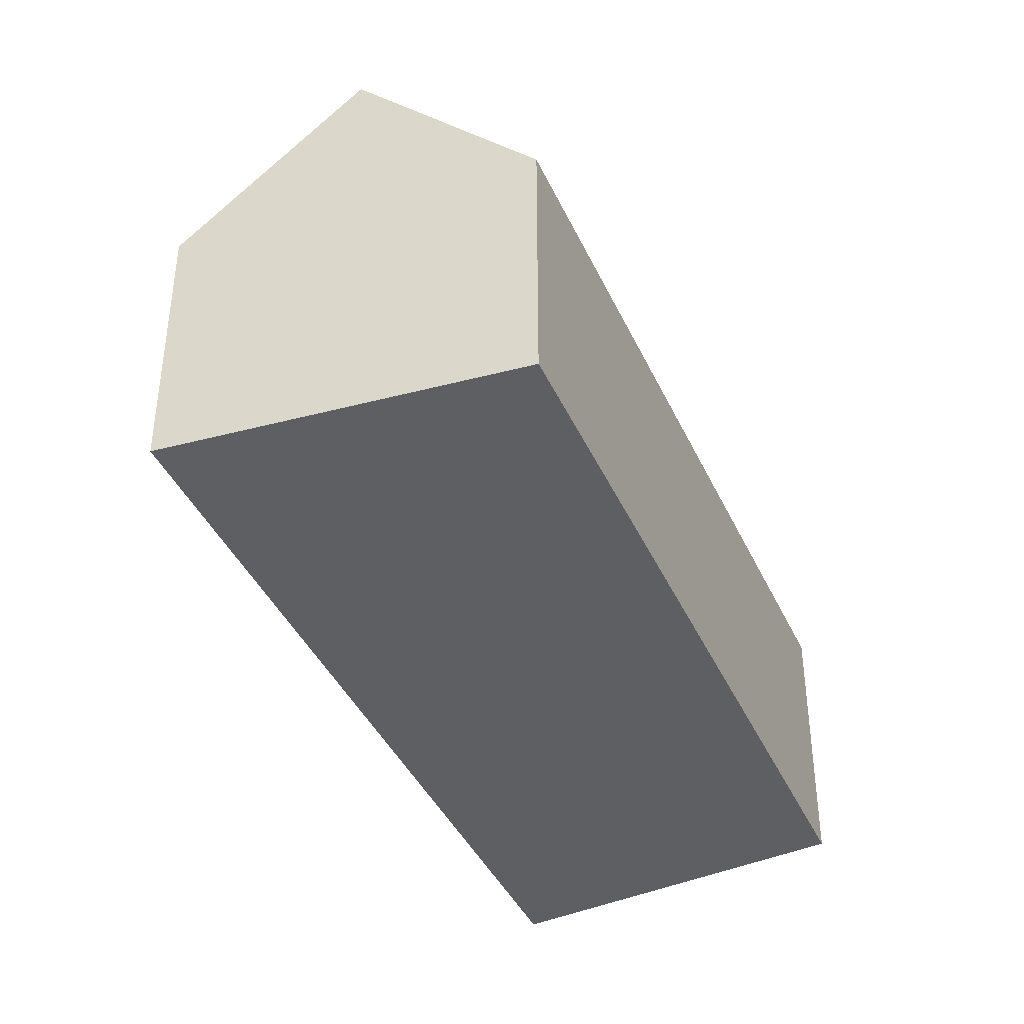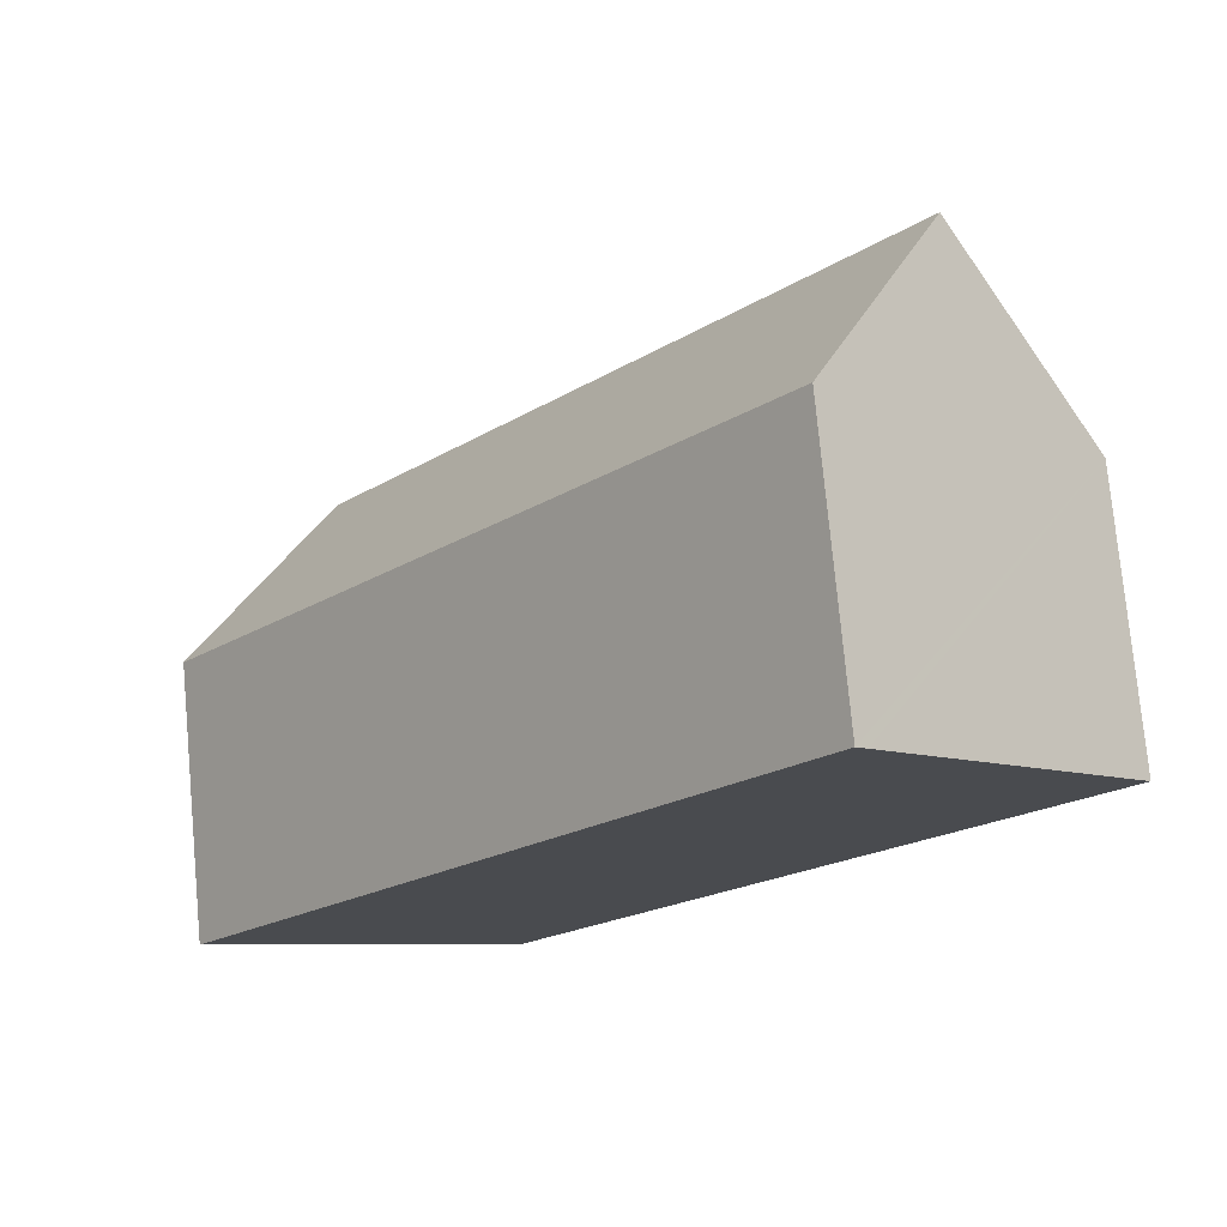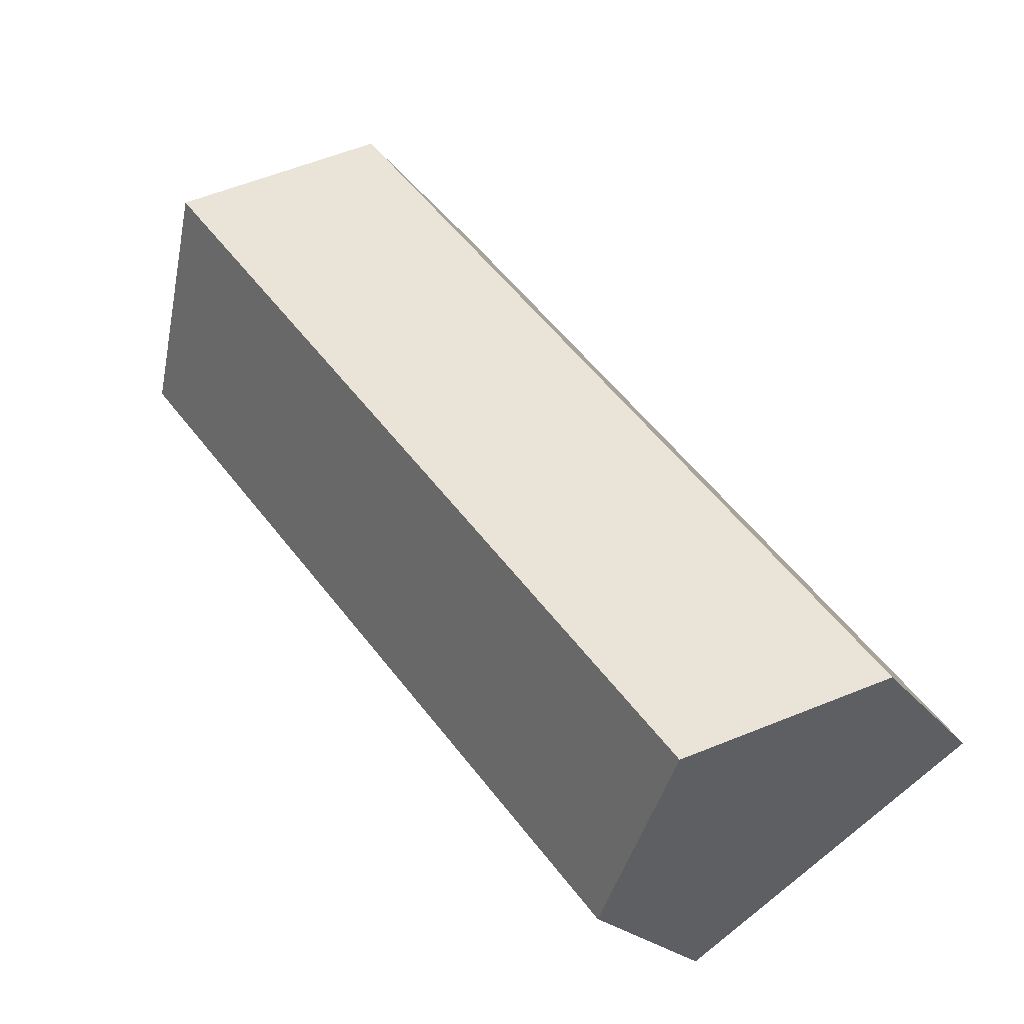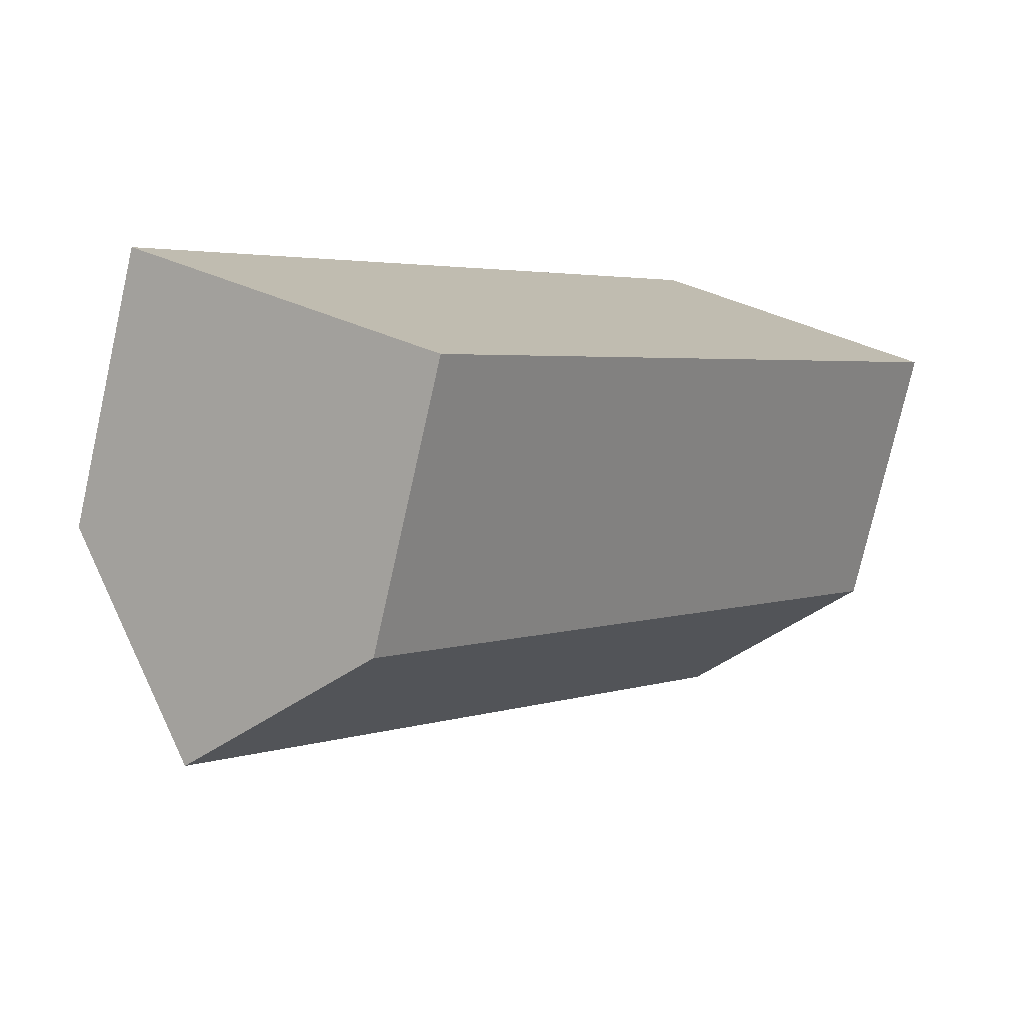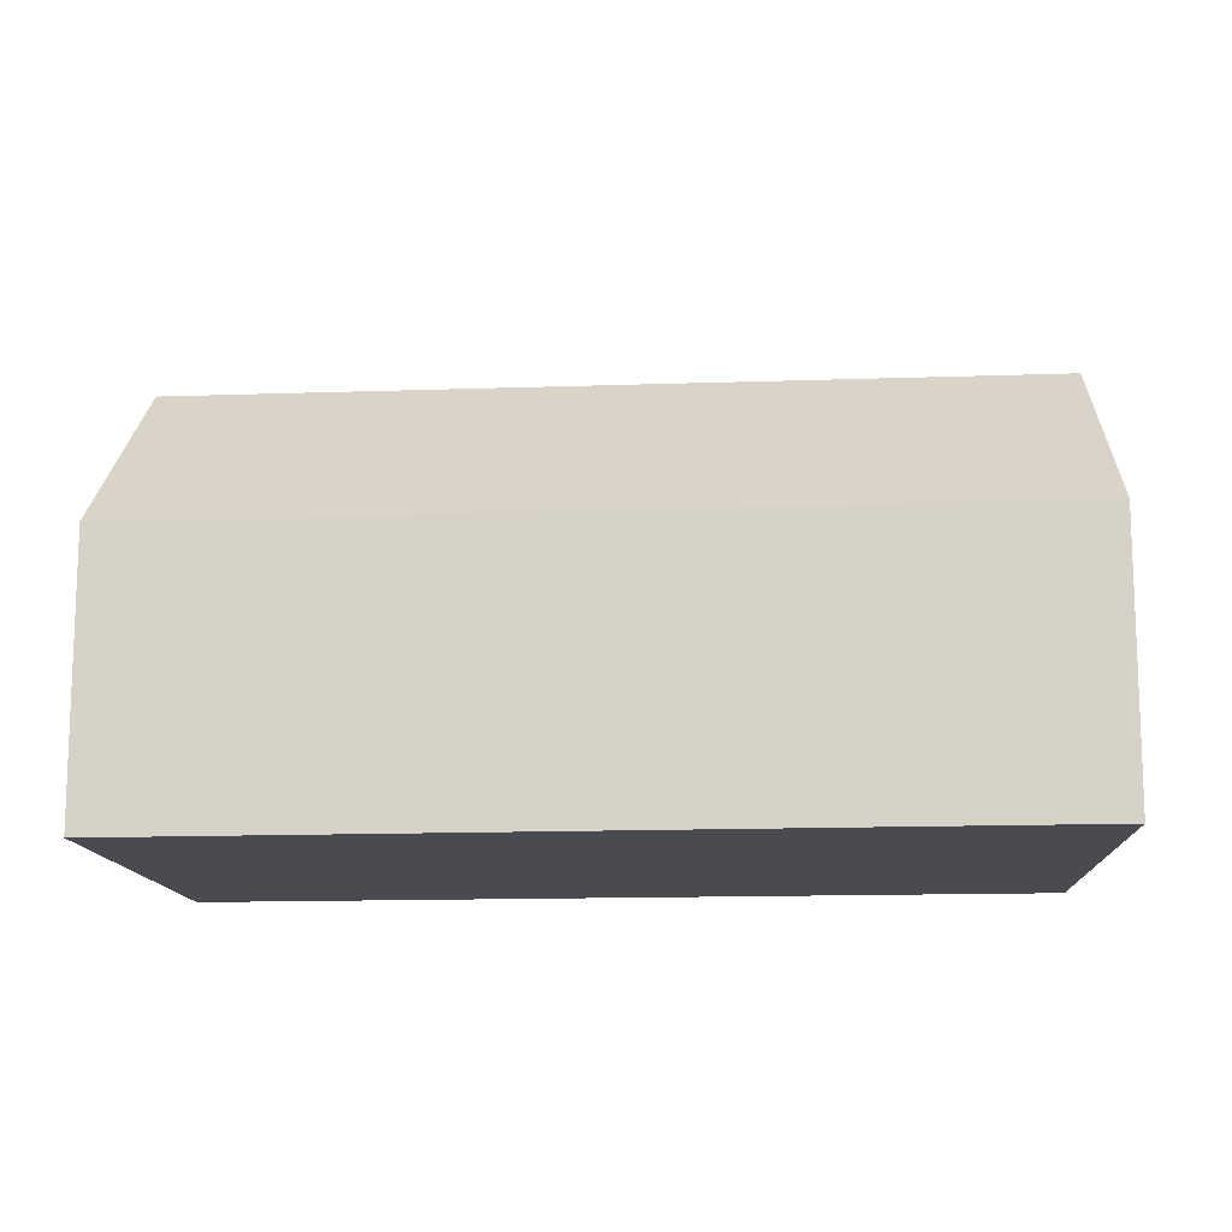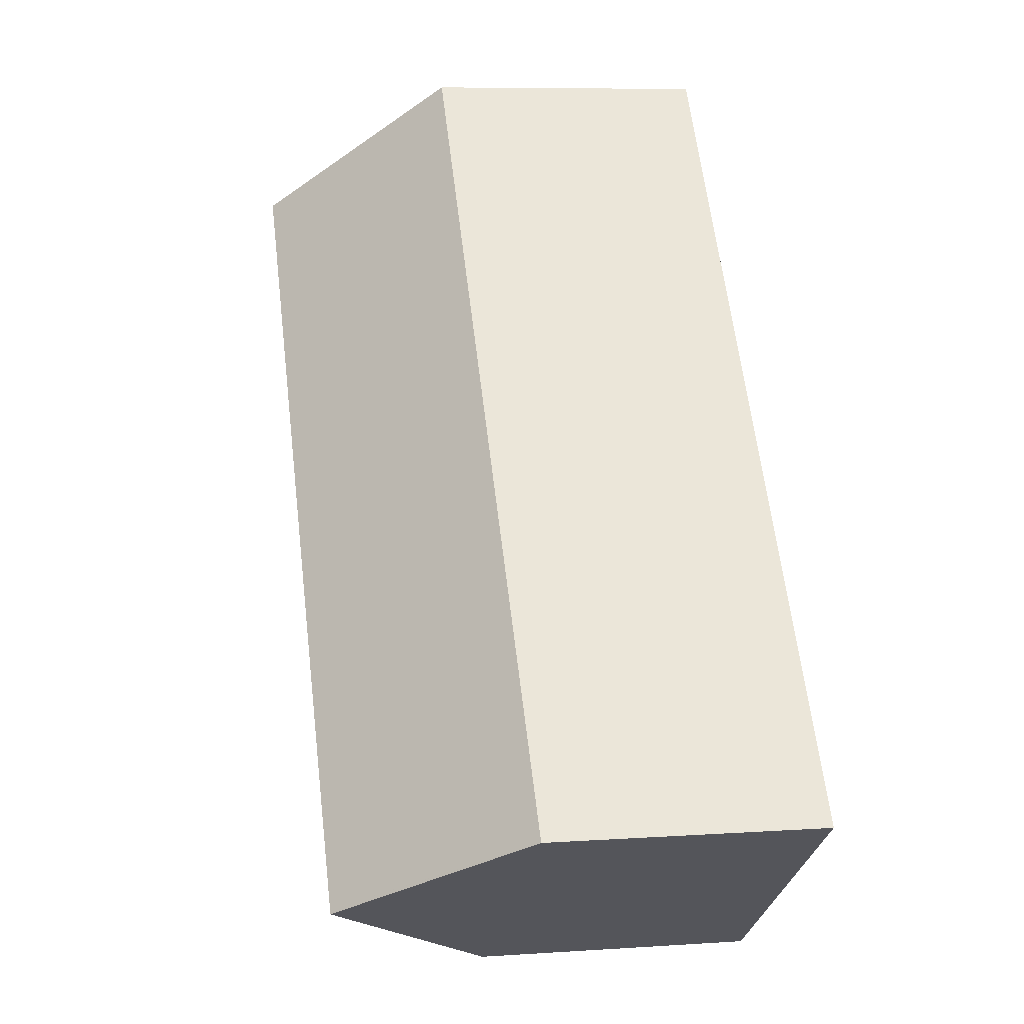
<metadata>
{"format":"obj","ext":"obj","renderer":"f3d","projection":"perspective","resolution":1024,"background":"white","views":[{"elev":-41.2,"azim":62.7,"up":"+Y"},{"elev":76.0,"azim":-5.3,"up":"+Z"},{"elev":-19.8,"azim":-156.1,"up":"+Z"},{"elev":-76.7,"azim":-12.7,"up":"+Z"},{"elev":-14.4,"azim":-46.3,"up":"+Y"},{"elev":8.1,"azim":-100.5,"up":"+Z"}]}
</metadata>
<code>
v  16.31 8.18 19.27
v  10.18 7.788 12.43
v  16.02 7.788 19.55
v  19.7 12.75 15.88
v  4.373 12.75 -2.833
v  7.045 7.788 8.599
v  0.691 7.788 0.843
v  0 7.788 4.769e-16
v  0.26 8.089 -0.179
v  4.284 12.75 -2.942
v  8.513 7.851 -5.847
v  23.43 7.731 12.16
v  4.92 12.01 -3.379
v  0 0 0
v  0.691 -5.162e-17 0.843
v  7.045 -5.265e-16 8.599
v  10.18 -7.609e-16 12.43
v  16.02 -1.197e-15 19.55
v  16.31 -1.18e-15 19.27
v  23.43 -7.446e-16 12.16
v  19.7 -9.723e-16 15.88
v  8.513 3.58e-16 -5.847
v  0.26 1.096e-17 -0.179
v  4.92 2.069e-16 -3.379
v  4.284 1.801e-16 -2.942
g defaultobject
f 1 2 3
f 2 1 4
f 2 4 5
f 2 5 6
f 6 5 7
f 7 5 8
f 8 5 9
f 9 5 10
f 11 4 12
f 4 11 5
f 5 11 13
f 5 13 10
f 14 7 8
f 7 14 6
f 6 14 15
f 6 15 16
f 6 16 2
f 2 16 3
f 3 16 17
f 3 17 18
f 1 12 4
f 12 1 3
f 12 3 18
f 12 18 19
f 12 19 20
f 20 19 21
f 12 22 11
f 22 12 20
f 13 9 10
f 9 13 11
f 9 11 22
f 9 22 8
f 8 22 23
f 8 23 14
f 23 22 24
f 23 24 25
f 17 19 18
f 19 17 21
f 21 17 20
f 20 17 22
f 22 17 16
f 22 16 15
f 22 15 25
f 25 15 14
f 22 25 24
f 25 14 23

</code>
